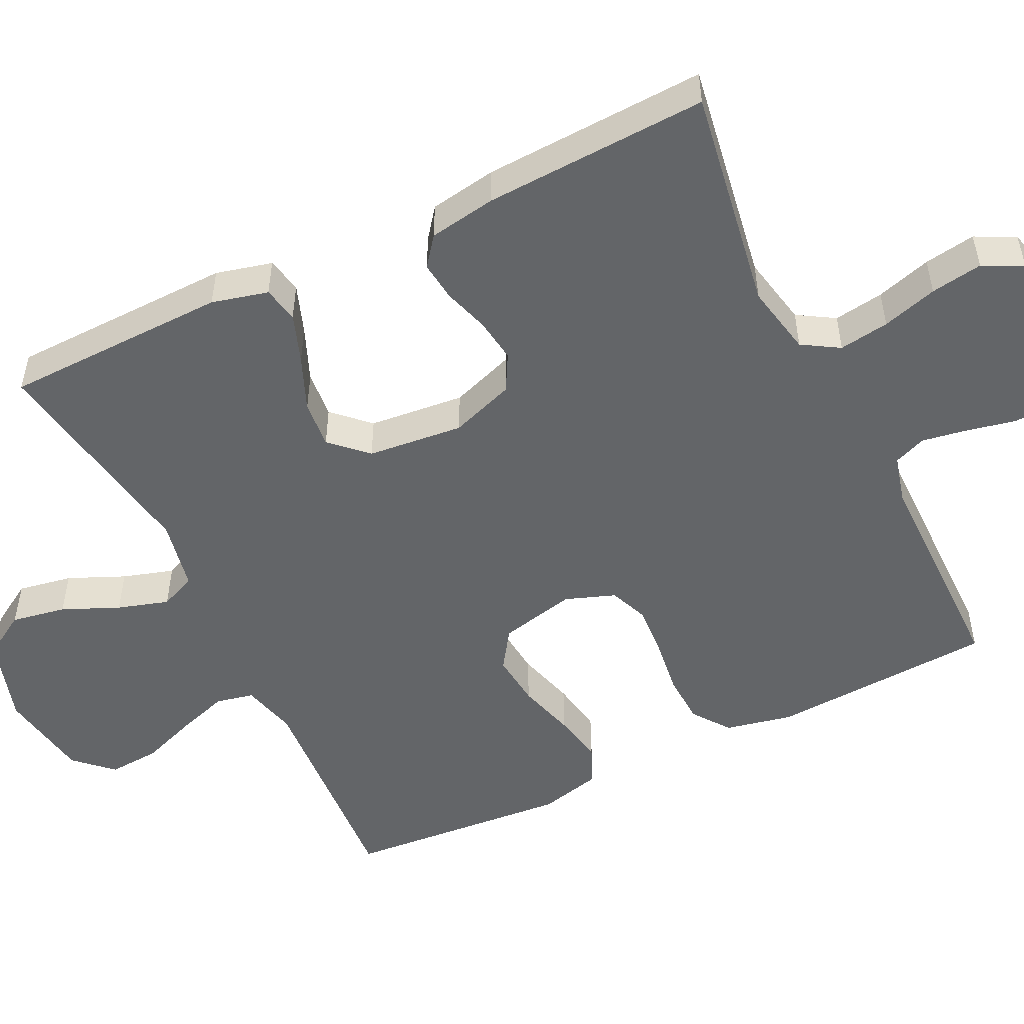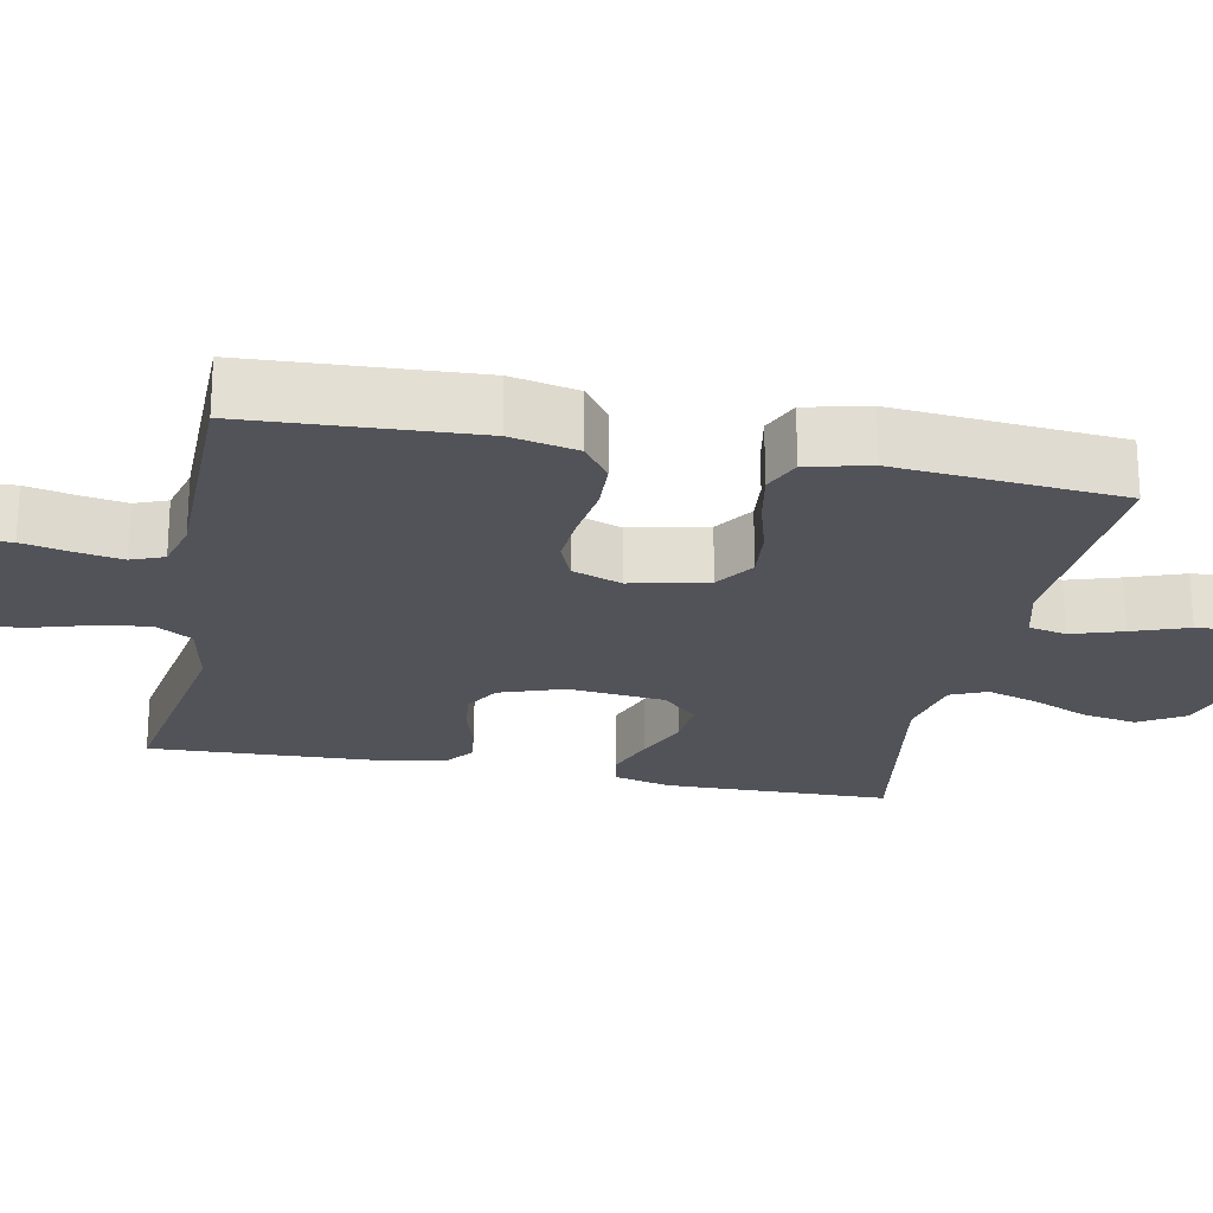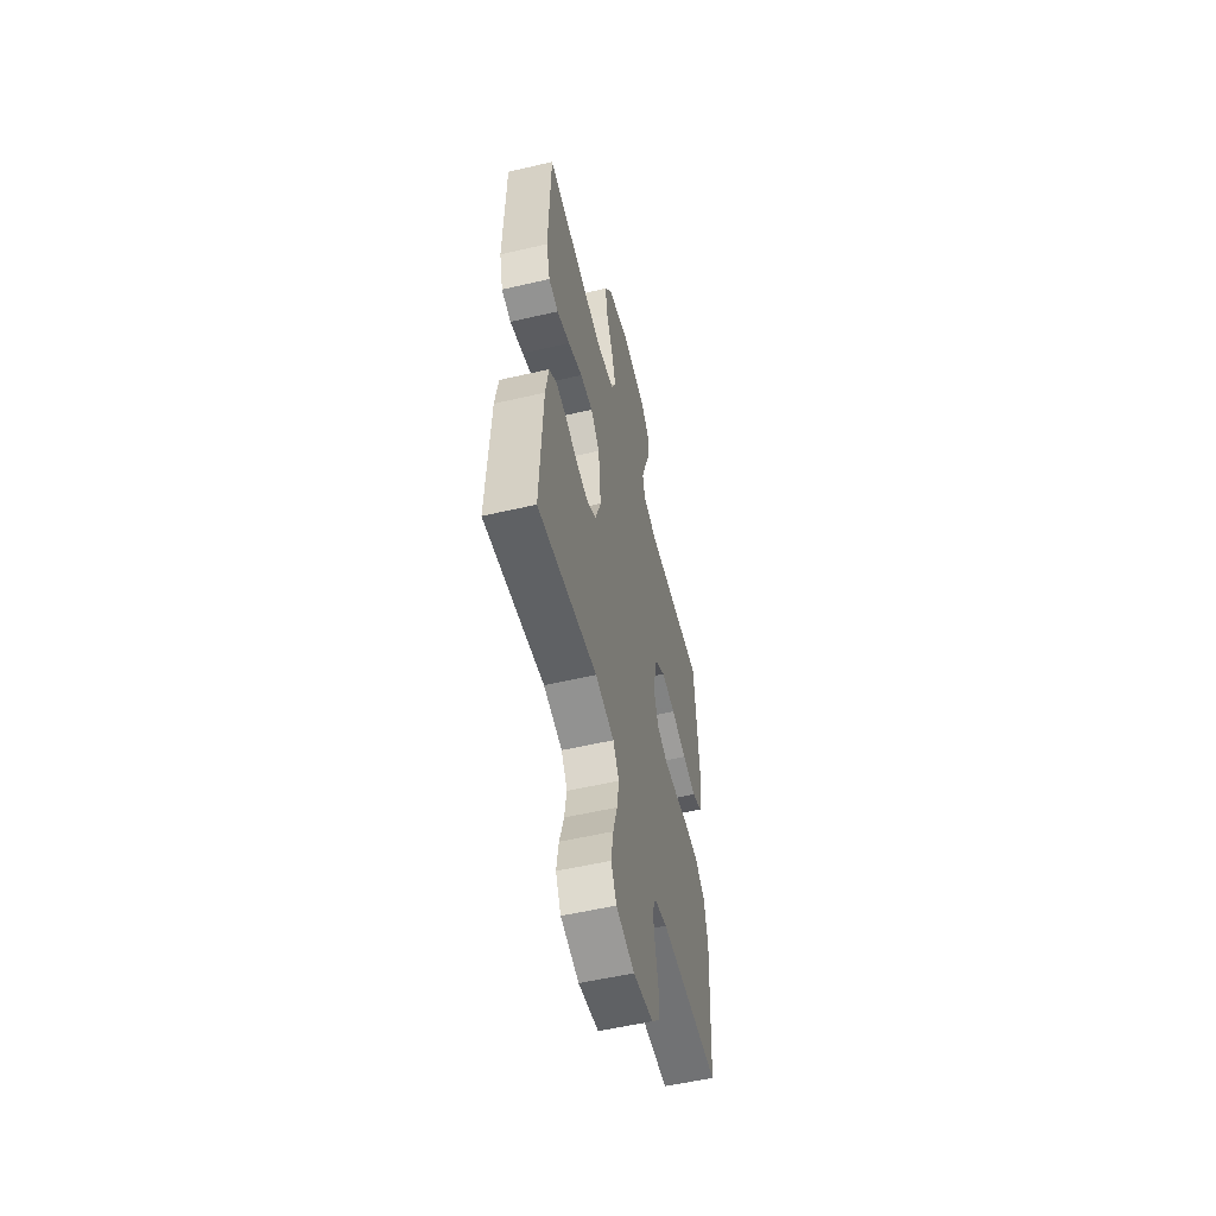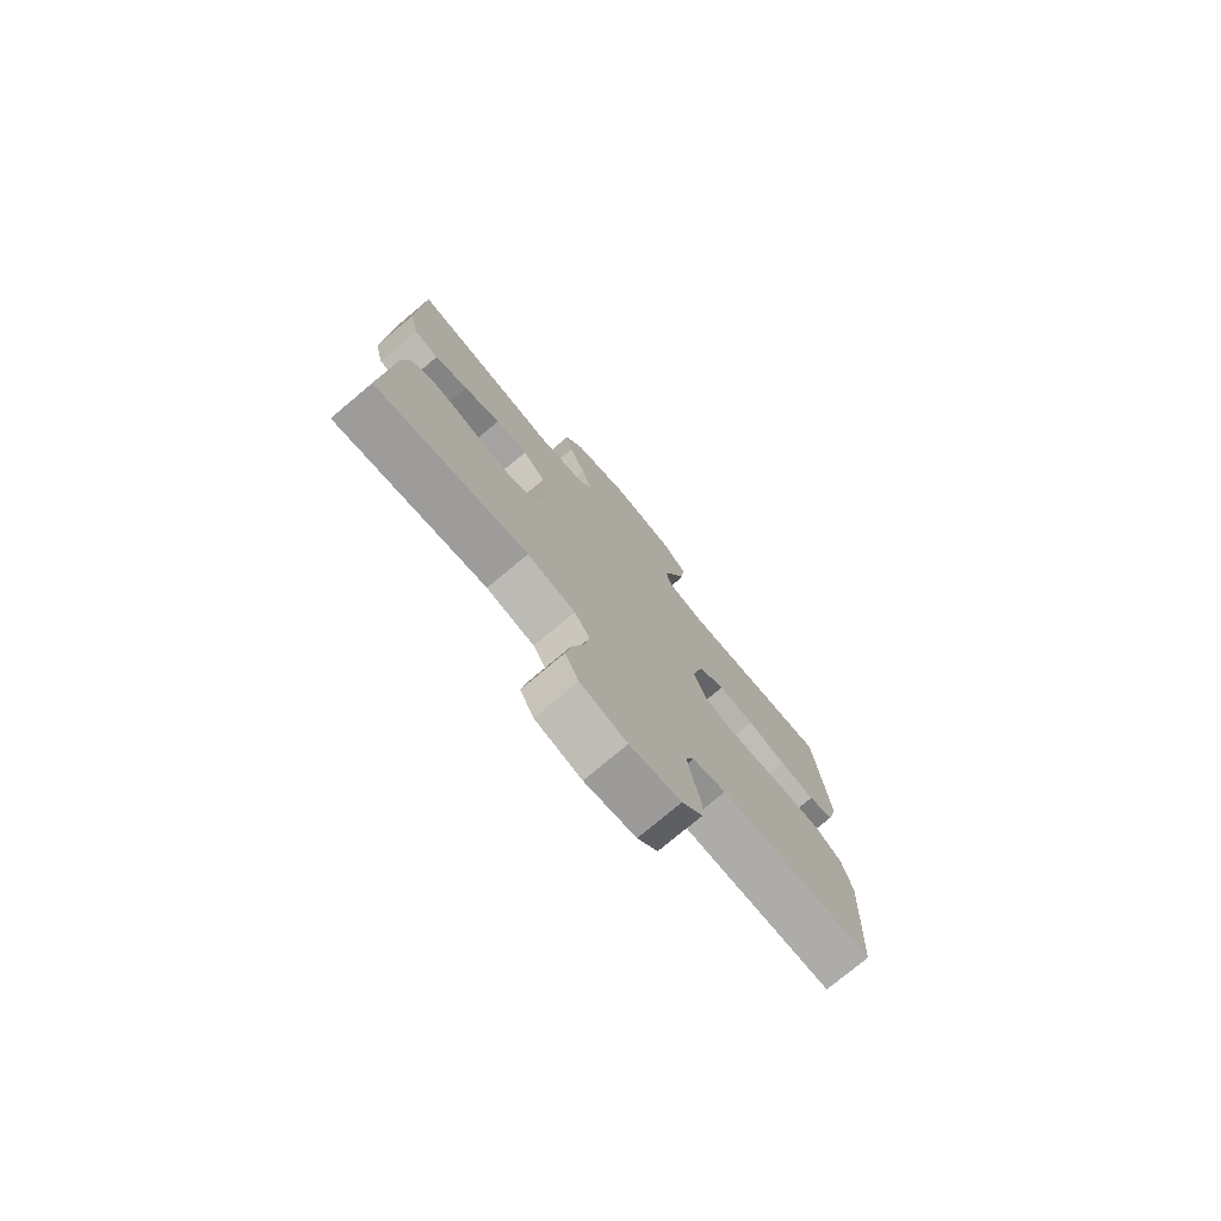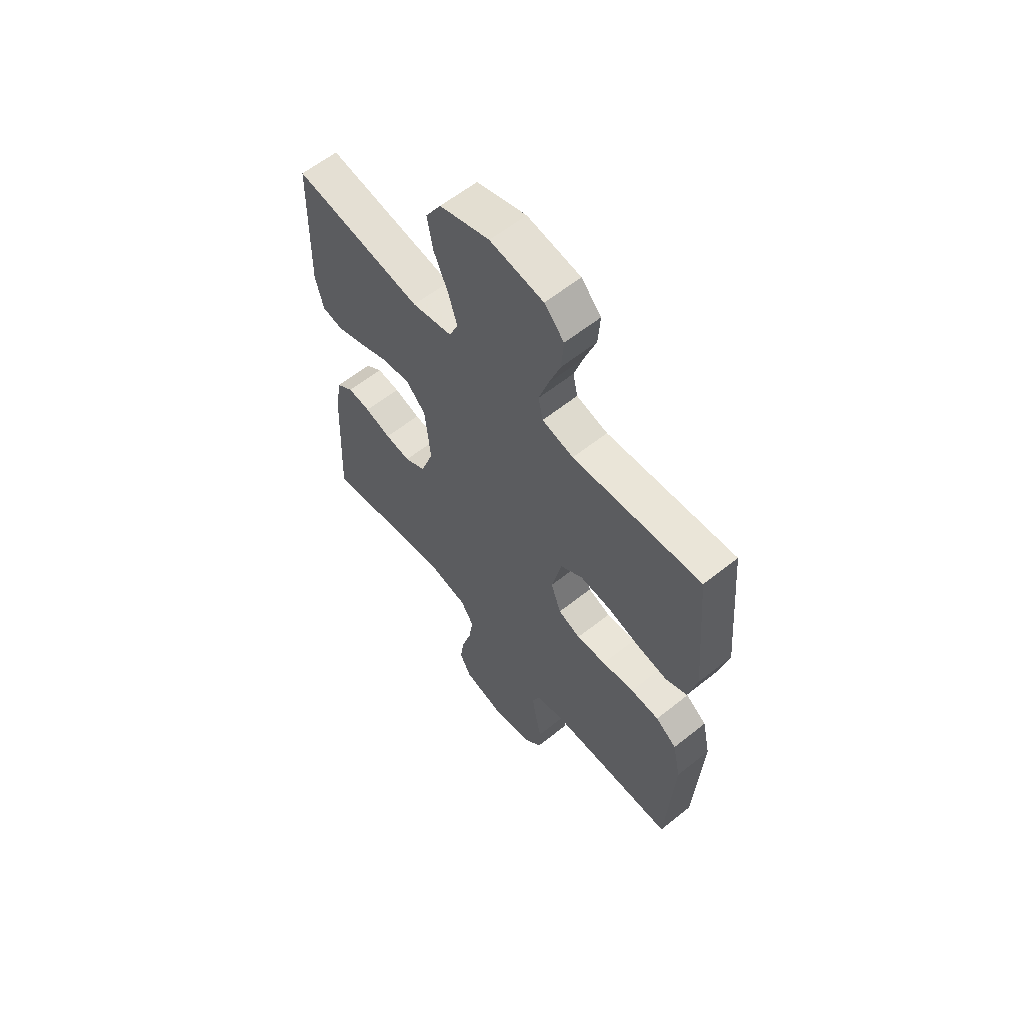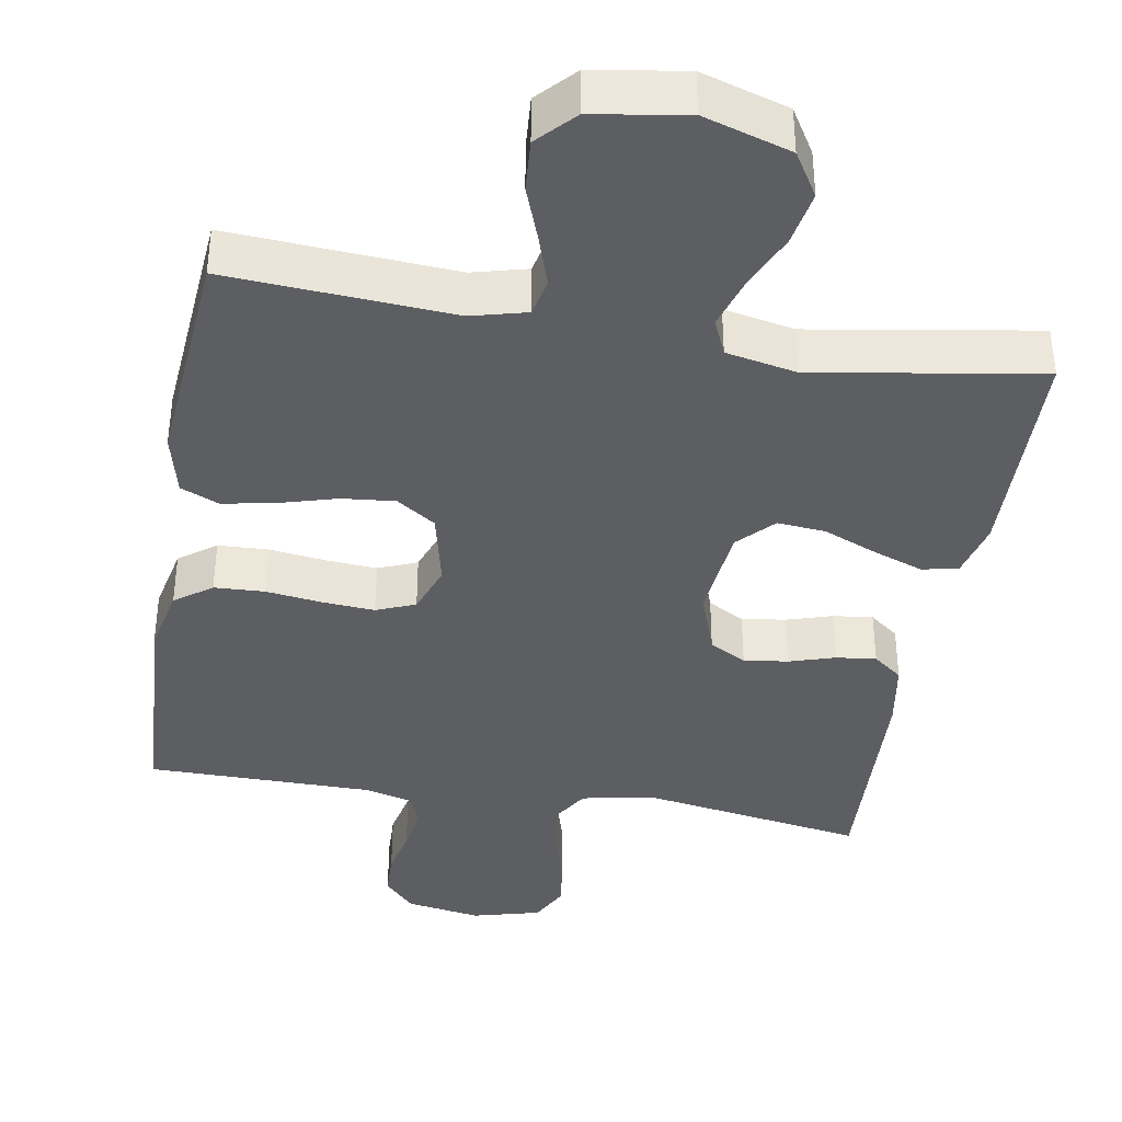
<metadata>
{"format":"obj","ext":"obj","renderer":"f3d","projection":"perspective","resolution":1024,"background":"white","views":[{"elev":-51.4,"azim":116.0,"up":"+Y"},{"elev":-22.7,"azim":-101.4,"up":"+Y"},{"elev":-55.6,"azim":103.7,"up":"+Z"},{"elev":-76.9,"azim":129.9,"up":"+Z"},{"elev":60.3,"azim":-129.3,"up":"+Z"},{"elev":-38.8,"azim":-9.7,"up":"+Y"}]}
</metadata>
<code>
v -0.5 0.07 -0.5
v -0.517 0.07 -0.2
v -0.498 0.07 -0.111
v -0.449 0.07 -0.075
v -0.382 0.07 -0.072
v -0.307 0.07 -0.082
v -0.238 0.07 -0.087
v -0.186 0.07 -0.066
v -0.162 0.07 0
v -0.185 0.07 0.102
v -0.237 0.07 0.137
v -0.308 0.07 0.13
v -0.385 0.07 0.108
v -0.454 0.07 0.095
v -0.505 0.07 0.117
v -0.525 0.07 0.2
v -0.5 0.07 0.5
v -0.2 0.07 0.48
v -0.127 0.07 0.499
v -0.116 0.07 0.549
v -0.138 0.07 0.617
v -0.165 0.07 0.691
v -0.17 0.07 0.76
v -0.124 0.07 0.809
v 0 0.07 0.829
v 0.116 0.07 0.793
v 0.152 0.07 0.734
v 0.139 0.07 0.661
v 0.106 0.07 0.586
v 0.085 0.07 0.518
v 0.106 0.07 0.47
v 0.2 0.07 0.451
v 0.5 0.07 0.5
v 0.507 0.07 0.2
v 0.488 0.07 0.125
v 0.44 0.07 0.115
v 0.374 0.07 0.139
v 0.302 0.07 0.169
v 0.238 0.07 0.175
v 0.193 0.07 0.128
v 0.18 0.07 0
v 0.21 0.07 -0.086
v 0.259 0.07 -0.113
v 0.318 0.07 -0.105
v 0.379 0.07 -0.086
v 0.432 0.07 -0.08
v 0.471 0.07 -0.11
v 0.486 0.07 -0.2
v 0.5 0.07 -0.5
v 0.2 0.07 -0.451
v 0.105 0.07 -0.47
v 0.075 0.07 -0.519
v 0.085 0.07 -0.586
v 0.107 0.07 -0.66
v 0.118 0.07 -0.729
v 0.091 0.07 -0.782
v 0 0.07 -0.806
v -0.1 0.07 -0.789
v -0.14 0.07 -0.746
v -0.142 0.07 -0.686
v -0.128 0.07 -0.621
v -0.118 0.07 -0.561
v -0.135 0.07 -0.518
v -0.2 0.07 -0.501
v -0.5 0 -0.5
v -0.517 0 -0.2
v -0.498 0 -0.111
v -0.449 0 -0.075
v -0.382 0 -0.072
v -0.307 0 -0.082
v -0.238 0 -0.087
v -0.186 0 -0.066
v -0.162 0 0
v -0.185 0 0.102
v -0.237 0 0.137
v -0.308 0 0.13
v -0.385 0 0.108
v -0.454 0 0.095
v -0.505 0 0.117
v -0.525 0 0.2
v -0.5 0 0.5
v -0.2 0 0.48
v -0.127 0 0.499
v -0.116 0 0.549
v -0.138 0 0.617
v -0.165 0 0.691
v -0.17 0 0.76
v -0.124 0 0.809
v 0 0 0.829
v 0.116 0 0.793
v 0.152 0 0.734
v 0.139 0 0.661
v 0.106 0 0.586
v 0.085 0 0.518
v 0.106 0 0.47
v 0.2 0 0.451
v 0.5 0 0.5
v 0.507 0 0.2
v 0.488 0 0.125
v 0.44 0 0.115
v 0.374 0 0.139
v 0.302 0 0.169
v 0.238 0 0.175
v 0.193 0 0.128
v 0.18 0 0
v 0.21 0 -0.086
v 0.259 0 -0.113
v 0.318 0 -0.105
v 0.379 0 -0.086
v 0.432 0 -0.08
v 0.471 0 -0.11
v 0.486 0 -0.2
v 0.5 0 -0.5
v 0.2 0 -0.451
v 0.105 0 -0.47
v 0.075 0 -0.519
v 0.085 0 -0.586
v 0.107 0 -0.66
v 0.118 0 -0.729
v 0.091 0 -0.782
v 0 0 -0.806
v -0.1 0 -0.789
v -0.14 0 -0.746
v -0.142 0 -0.686
v -0.128 0 -0.621
v -0.118 0 -0.561
v -0.135 0 -0.518
v -0.2 0 -0.501
f 59 60 61
f 58 59 61
f 57 58 61
f 56 57 61
f 55 56 61
f 54 55 61
f 53 54 61
f 52 53 61 62
f 51 52 62 63
f 48 49 50
f 47 48 50
f 46 47 50
f 45 46 50
f 44 45 50
f 51 63 64
f 50 51 64
f 44 50 64
f 43 44 64
f 36 37 38
f 35 36 38
f 34 35 38
f 33 34 38
f 32 33 38
f 31 32 38 39
f 27 28 29
f 26 27 29
f 25 26 29
f 24 25 29
f 23 24 29
f 22 23 29
f 21 22 29
f 20 21 29 30
f 19 20 30 31
f 16 17 18
f 15 16 18
f 14 15 18
f 13 14 18
f 12 13 18
f 18 19 31
f 12 18 31
f 11 12 31
f 4 5 6
f 3 4 6
f 2 3 6
f 1 2 6
f 64 1 6
f 64 6 7
f 64 7 8
f 43 64 8
f 42 43 8
f 41 42 8 9
f 40 41 9 10
f 31 39 40
f 11 31 40
f 10 11 40
f 125 124 123
f 125 123 122
f 125 122 121
f 125 121 120
f 125 120 119
f 125 119 118
f 125 118 117
f 126 125 117 116
f 127 126 116 115
f 114 113 112
f 114 112 111
f 114 111 110
f 114 110 109
f 114 109 108
f 128 127 115
f 128 115 114
f 128 114 108
f 128 108 107
f 102 101 100
f 102 100 99
f 102 99 98
f 102 98 97
f 102 97 96
f 103 102 96 95
f 93 92 91
f 93 91 90
f 93 90 89
f 93 89 88
f 93 88 87
f 93 87 86
f 93 86 85
f 94 93 85 84
f 95 94 84 83
f 82 81 80
f 82 80 79
f 82 79 78
f 82 78 77
f 82 77 76
f 95 83 82
f 95 82 76
f 95 76 75
f 70 69 68
f 70 68 67
f 70 67 66
f 70 66 65
f 70 65 128
f 71 70 128
f 72 71 128
f 72 128 107
f 72 107 106
f 73 72 106 105
f 74 73 105 104
f 104 103 95
f 104 95 75
f 104 75 74
f 1 65 66 2
f 2 66 67 3
f 3 67 68 4
f 4 68 69 5
f 5 69 70 6
f 6 70 71 7
f 7 71 72 8
f 8 72 73 9
f 9 73 74 10
f 10 74 75 11
f 11 75 76 12
f 12 76 77 13
f 13 77 78 14
f 14 78 79 15
f 15 79 80 16
f 16 80 81 17
f 17 81 82 18
f 18 82 83 19
f 19 83 84 20
f 20 84 85 21
f 21 85 86 22
f 22 86 87 23
f 23 87 88 24
f 24 88 89 25
f 25 89 90 26
f 26 90 91 27
f 27 91 92 28
f 28 92 93 29
f 29 93 94 30
f 30 94 95 31
f 31 95 96 32
f 32 96 97 33
f 33 97 98 34
f 34 98 99 35
f 35 99 100 36
f 36 100 101 37
f 37 101 102 38
f 38 102 103 39
f 39 103 104 40
f 40 104 105 41
f 41 105 106 42
f 42 106 107 43
f 43 107 108 44
f 44 108 109 45
f 45 109 110 46
f 46 110 111 47
f 47 111 112 48
f 48 112 113 49
f 49 113 114 50
f 50 114 115 51
f 51 115 116 52
f 52 116 117 53
f 53 117 118 54
f 54 118 119 55
f 55 119 120 56
f 56 120 121 57
f 57 121 122 58
f 58 122 123 59
f 59 123 124 60
f 60 124 125 61
f 61 125 126 62
f 62 126 127 63
f 63 127 128 64
f 64 128 65 1

</code>
